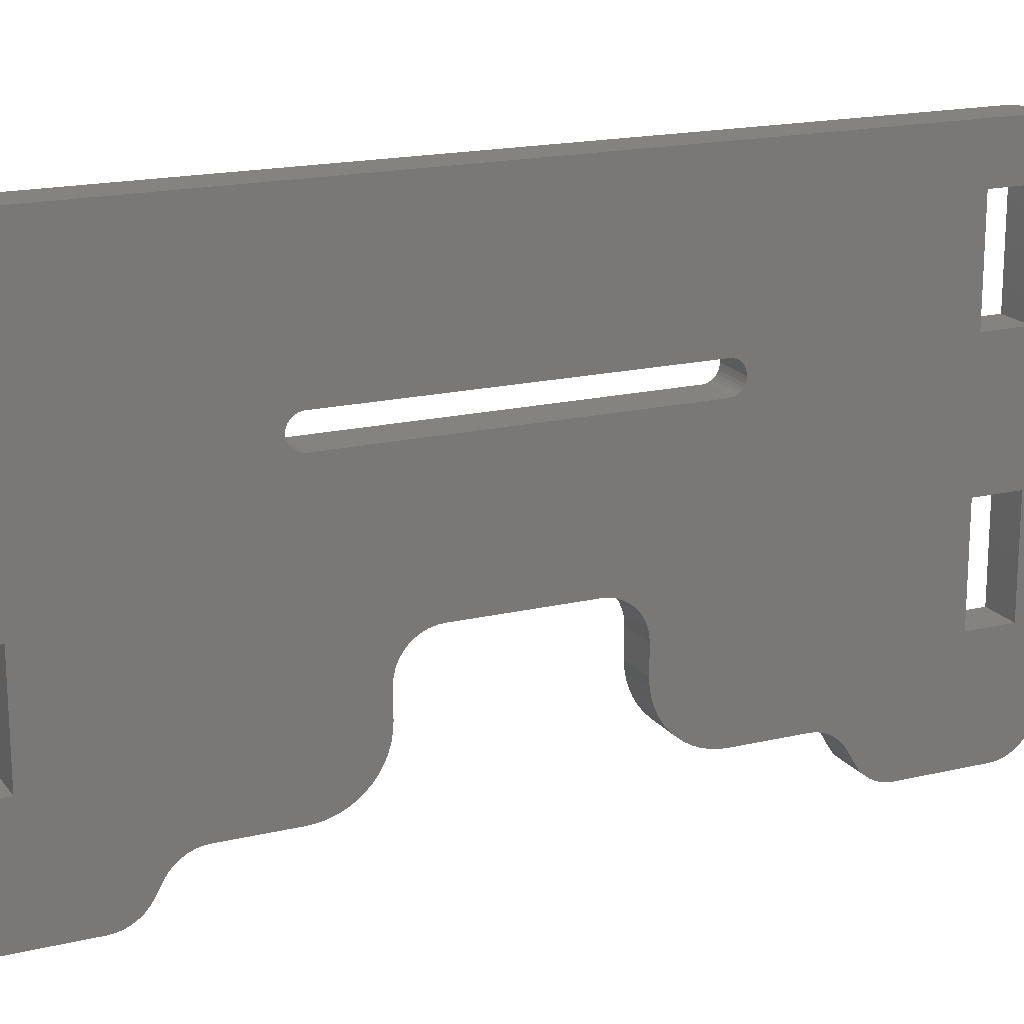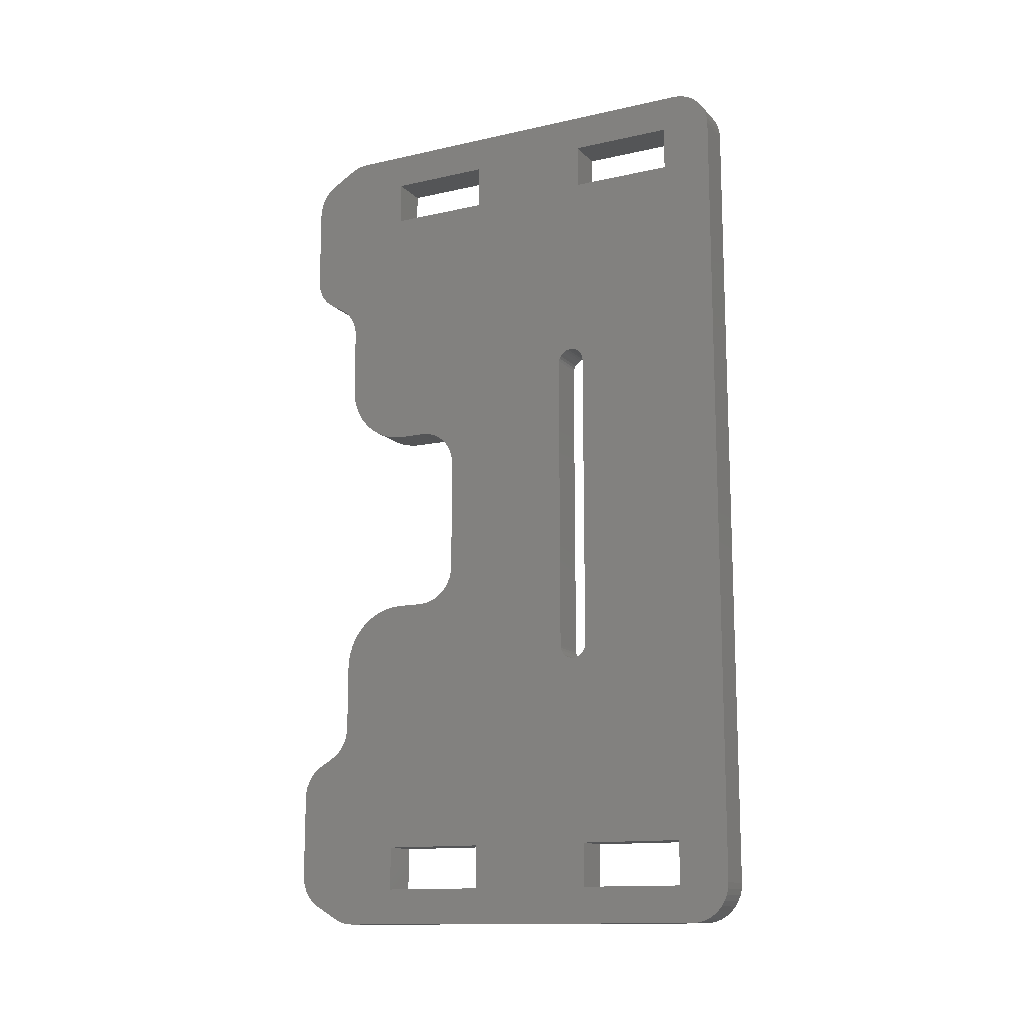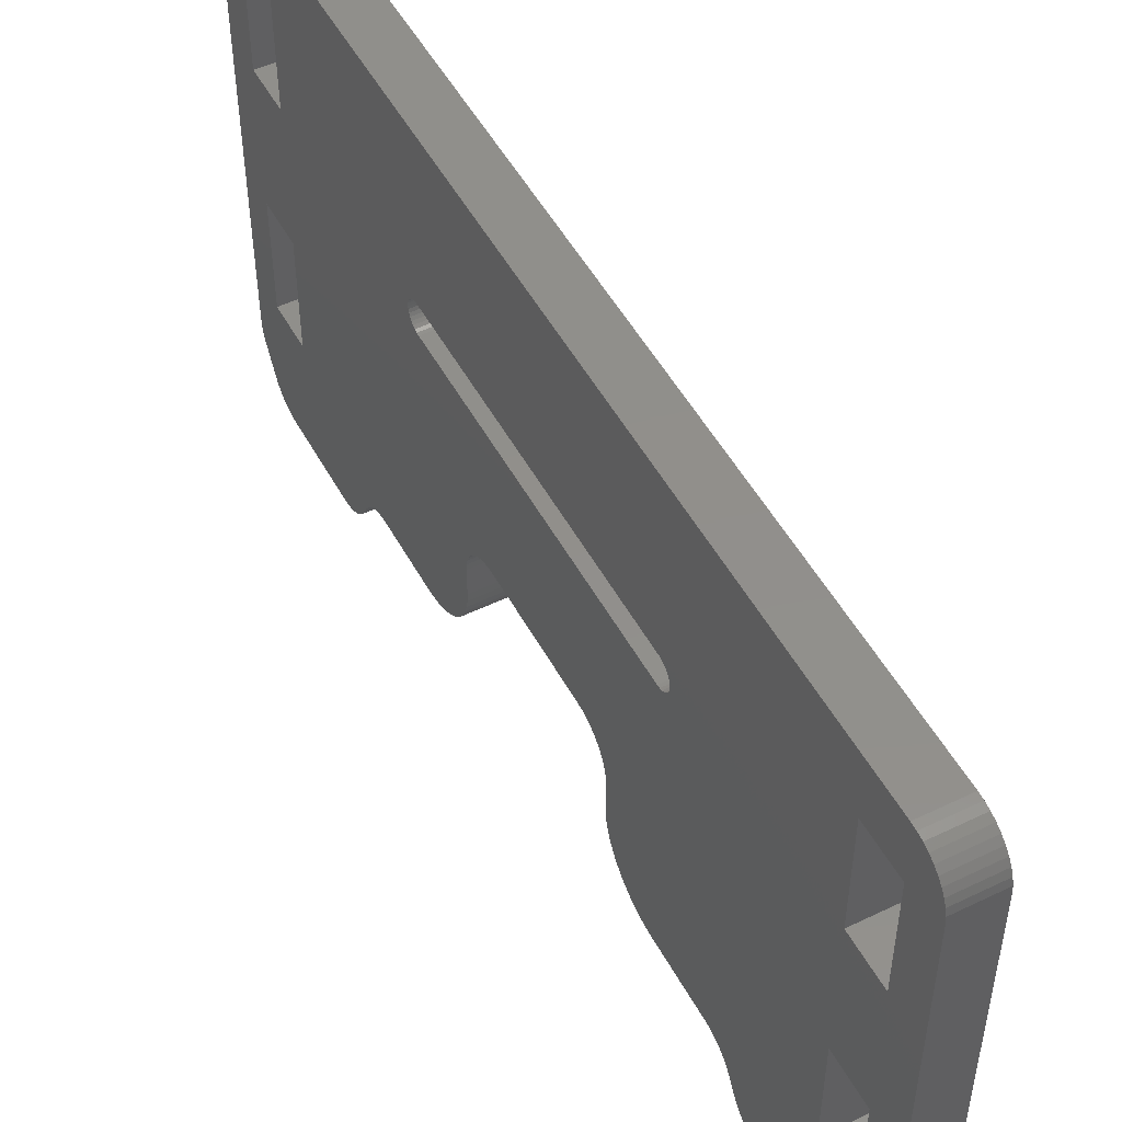
<metadata>
{"format":"stl","ext":"stl","renderer":"f3d","projection":"perspective","resolution":1024,"background":"white","views":[{"elev":17.9,"azim":65.1,"up":"+Z"},{"elev":-13.5,"azim":-63.2,"up":"+Y"},{"elev":50.8,"azim":-27.8,"up":"+Z"}]}
</metadata>
<code>
# stl→obj: 360 verts, 736 faces
v 3 -4.5 -7
v 0 -4.5 -7
v 3 4.5 -7
v 0 4.5 -7
v 3 -7.5 -12
v 0 -7.5 -12
v 3 -7.5 -10
v 0 -7.5 -10
v 0 -30.84 -20.87
v 0 -31.26 -20.7
v 0 -31.2 -12.5
v 0 -27.8 -12.5
v 0 -27.8 -4.5
v 0 -7.536 -12.6
v 0 -7.645 -13.2
v 0 -18.53 -17.13
v 0 -18.95 -17.3
v 0 -19.34 -17.52
v 0 -19.69 -17.8
v 0 -19.99 -18.13
v 0 -20.25 -18.5
v 0 -20.82 -19.5
v 0 -21.08 -19.87
v 0 -21.38 -20.2
v 0 -21.73 -20.48
v 0 -22.12 -20.7
v 0 -22.54 -20.87
v 0 -22.98 -20.97
v 0 -23.42 -21
v 0 27.8 -12.5
v 0 29.96 -21
v 0 23.42 -21
v 0 19.69 -17.8
v 0 19.34 -17.52
v 0 18.95 -17.3
v 0 18.53 -17.13
v 0 7.645 -13.2
v 0 7.536 -12.6
v 0 7.5 -12
v 0 7.5 -10
v 0 27.8 -4.5
v 0 -34 -16.2
v 0 -31.2 13.1
v 0 -31.2 5.1
v 0 -31.2 -4.5
v 0 -31.65 -20.48
v 0 -32 -20.2
v 0 -32.3 -19.87
v 0 -32.56 -19.5
v 0 -33.6 -17.7
v 0 -33.77 -17.34
v 0 -33.9 -16.97
v 0 -33.97 -16.59
v 0 -34 14
v 0 -33.96 14.47
v 0 -33.85 14.93
v 0 -33.67 15.36
v 0 -33.43 15.76
v 0 -33.12 16.12
v 0 -32.76 16.43
v 0 -32.36 16.67
v 0 -31.93 16.85
v 0 -31.47 16.96
v 0 34 -16.2
v 0 31.2 -12.5
v 0 31.2 -4.5
v 0 31.2 5.1
v 0 31.2 13.1
v 0 33.96 14.47
v 0 34 14
v 0 -27.8 5.1
v 0 -13.1 4.272
v 0 -13.08 4.058
v 0 -13.02 3.851
v 0 -12.91 3.661
v 0 -12.78 3.494
v 0 -12.61 3.358
v 0 -12.42 3.256
v 0 -12.21 3.193
v 0 -12 3.172
v 0 -27.8 13.1
v 0 -12 5.372
v 0 -12.21 5.351
v 0 -12.42 5.289
v 0 -12.61 5.187
v 0 -12.78 5.05
v 0 -12.91 4.883
v 0 -13.02 4.693
v 0 -13.08 4.487
v 0 20.25 -18.5
v 0 21.73 -20.48
v 0 21.38 -20.2
v 0 21.08 -19.87
v 0 20.82 -19.5
v 0 19.99 -18.13
v 0 22.98 -20.97
v 0 22.54 -20.87
v 0 22.12 -20.7
v 0 33.97 -16.59
v 0 33.9 -16.97
v 0 33.77 -17.34
v 0 33.6 -17.7
v 0 32.56 -19.5
v 0 32.3 -19.87
v 0 32 -20.2
v 0 31.65 -20.48
v 0 31.26 -20.7
v 0 27.8 5.1
v 0 13.1 4.272
v 0 13.08 4.487
v 0 13.02 4.693
v 0 12.91 4.883
v 0 12.78 5.05
v 0 12.61 5.187
v 0 12.42 5.289
v 0 12.21 5.351
v 0 12 5.372
v 0 27.8 13.1
v 0 12 3.172
v 0 12.21 3.193
v 0 12.42 3.256
v 0 12.61 3.358
v 0 12.78 3.494
v 0 12.91 3.661
v 0 13.02 3.851
v 0 13.08 4.058
v 0 31 17
v 0 31.47 16.96
v 0 31.93 16.85
v 0 32.36 16.67
v 0 32.76 16.43
v 0 33.12 16.12
v 0 33.43 15.76
v 0 33.67 15.36
v 0 33.85 14.93
v 0 -31 17
v 0 -4.969 -7.037
v 0 -5.427 -7.147
v 0 -5.862 -7.327
v 0 -6.263 -7.573
v 0 -6.621 -7.879
v 0 -6.927 -8.237
v 0 -7.173 -8.638
v 0 -7.353 -9.073
v 0 -7.463 -9.531
v 0 -17.65 -17
v 0 -9.66 -16.11
v 0 -10.18 -16.43
v 0 -10.73 -16.68
v 0 -11.3 -16.85
v 0 -11.9 -16.96
v 0 -12.5 -17
v 0 -18.1 -17.03
v 0 -8.073 -14.32
v 0 -8.385 -14.84
v 0 -8.757 -15.32
v 0 -9.184 -15.74
v 0 -7.825 -13.77
v 0 7.463 -9.531
v 0 7.353 -9.073
v 0 7.173 -8.638
v 0 6.927 -8.237
v 0 6.621 -7.879
v 0 6.263 -7.573
v 0 5.862 -7.327
v 0 5.427 -7.147
v 0 4.969 -7.037
v 0 17.65 -17
v 0 12.5 -17
v 0 11.9 -16.96
v 0 11.3 -16.85
v 0 10.73 -16.68
v 0 10.18 -16.43
v 0 9.66 -16.11
v 0 18.1 -17.03
v 0 9.184 -15.74
v 0 8.757 -15.32
v 0 8.385 -14.84
v 0 8.073 -14.32
v 0 7.825 -13.77
v 0 -29.96 -21
v 0 -30.41 -20.97
v 0 30.84 -20.87
v 0 30.41 -20.97
v 3 -31.2 -12.5
v 3 -31.26 -20.7
v 3 -30.84 -20.87
v 3 -27.8 -12.5
v 3 -23.42 -21
v 3 -22.98 -20.97
v 3 -22.54 -20.87
v 3 -22.12 -20.7
v 3 -21.73 -20.48
v 3 -21.38 -20.2
v 3 -21.08 -19.87
v 3 -20.82 -19.5
v 3 -20.25 -18.5
v 3 -19.99 -18.13
v 3 -19.69 -17.8
v 3 -19.34 -17.52
v 3 -18.95 -17.3
v 3 -18.53 -17.13
v 3 -7.645 -13.2
v 3 -7.536 -12.6
v 3 -27.8 -4.5
v 3 27.8 -12.5
v 3 27.8 -4.5
v 3 7.5 -10
v 3 7.5 -12
v 3 7.536 -12.6
v 3 7.645 -13.2
v 3 18.53 -17.13
v 3 18.95 -17.3
v 3 19.34 -17.52
v 3 19.69 -17.8
v 3 23.42 -21
v 3 29.96 -21
v 3 -34 -16.2
v 3 -33.97 -16.59
v 3 -33.9 -16.97
v 3 -33.77 -17.34
v 3 -33.6 -17.7
v 3 -32.56 -19.5
v 3 -32.3 -19.87
v 3 -32 -20.2
v 3 -31.65 -20.48
v 3 -31.2 -4.5
v 3 -31.2 5.1
v 3 -31.2 13.1
v 3 -34 14
v 3 -31.47 16.96
v 3 -31.93 16.85
v 3 -32.36 16.67
v 3 -32.76 16.43
v 3 -33.12 16.12
v 3 -33.43 15.76
v 3 -33.67 15.36
v 3 -33.85 14.93
v 3 -33.96 14.47
v 3 34 -16.2
v 3 34 14
v 3 33.96 14.47
v 3 31.2 13.1
v 3 31.2 5.1
v 3 31.2 -4.5
v 3 31.2 -12.5
v 3 -12 3.172
v 3 -12.21 3.193
v 3 -12.42 3.256
v 3 -12.61 3.358
v 3 -12.78 3.494
v 3 -12.91 3.661
v 3 -13.02 3.851
v 3 -13.08 4.058
v 3 -13.1 4.272
v 3 -27.8 5.1
v 3 -13.08 4.487
v 3 -13.02 4.693
v 3 -12.91 4.883
v 3 -12.78 5.05
v 3 -12.61 5.187
v 3 -12.42 5.289
v 3 -12.21 5.351
v 3 -12 5.372
v 3 -27.8 13.1
v 3 20.25 -18.5
v 3 20.82 -19.5
v 3 21.08 -19.87
v 3 21.38 -20.2
v 3 21.73 -20.48
v 3 19.99 -18.13
v 3 22.12 -20.7
v 3 22.54 -20.87
v 3 22.98 -20.97
v 3 31.26 -20.7
v 3 31.65 -20.48
v 3 32 -20.2
v 3 32.3 -19.87
v 3 32.56 -19.5
v 3 33.6 -17.7
v 3 33.77 -17.34
v 3 33.9 -16.97
v 3 33.97 -16.59
v 3 27.8 5.1
v 3 27.8 13.1
v 3 12 5.372
v 3 12.21 5.351
v 3 12.42 5.289
v 3 12.61 5.187
v 3 12.78 5.05
v 3 12.91 4.883
v 3 13.02 4.693
v 3 13.08 4.487
v 3 13.1 4.272
v 3 13.08 4.058
v 3 13.02 3.851
v 3 12.91 3.661
v 3 12.78 3.494
v 3 12.61 3.358
v 3 12.42 3.256
v 3 12.21 3.193
v 3 12 3.172
v 3 33.85 14.93
v 3 33.67 15.36
v 3 33.43 15.76
v 3 33.12 16.12
v 3 32.76 16.43
v 3 32.36 16.67
v 3 31.93 16.85
v 3 31.47 16.96
v 3 31 17
v 3 -31 17
v 3 -7.463 -9.531
v 3 -7.353 -9.073
v 3 -7.173 -8.638
v 3 -6.927 -8.237
v 3 -6.621 -7.879
v 3 -6.263 -7.573
v 3 -5.862 -7.327
v 3 -5.427 -7.147
v 3 -4.969 -7.037
v 3 -17.65 -17
v 3 -12.5 -17
v 3 -11.9 -16.96
v 3 -11.3 -16.85
v 3 -10.73 -16.68
v 3 -10.18 -16.43
v 3 -9.66 -16.11
v 3 -18.1 -17.03
v 3 -9.184 -15.74
v 3 -8.757 -15.32
v 3 -8.385 -14.84
v 3 -8.073 -14.32
v 3 -7.825 -13.77
v 3 4.969 -7.037
v 3 5.427 -7.147
v 3 5.862 -7.327
v 3 6.263 -7.573
v 3 6.621 -7.879
v 3 6.927 -8.237
v 3 7.173 -8.638
v 3 7.353 -9.073
v 3 7.463 -9.531
v 3 17.65 -17
v 3 9.66 -16.11
v 3 10.18 -16.43
v 3 10.73 -16.68
v 3 11.3 -16.85
v 3 11.9 -16.96
v 3 12.5 -17
v 3 18.1 -17.03
v 3 8.073 -14.32
v 3 8.385 -14.84
v 3 8.757 -15.32
v 3 9.184 -15.74
v 3 7.825 -13.77
v 3 -29.96 -21
v 3 -30.41 -20.97
v 3 30.84 -20.87
v 3 30.41 -20.97
f 1 2 3
f 3 2 4
f 5 6 7
f 7 6 8
f 9 10 11
f 12 13 8
f 12 8 6
f 12 6 14
f 12 14 15
f 12 15 16
f 12 16 17
f 12 17 18
f 12 18 19
f 12 19 20
f 12 20 21
f 12 21 22
f 12 22 23
f 12 23 24
f 12 24 25
f 12 25 26
f 12 26 27
f 12 27 28
f 12 28 29
f 30 31 32
f 30 32 33
f 30 33 34
f 30 34 35
f 30 35 36
f 30 36 37
f 30 37 38
f 30 38 39
f 30 39 40
f 30 40 41
f 42 43 44
f 42 44 45
f 42 45 11
f 42 11 10
f 42 10 46
f 42 46 47
f 42 47 48
f 42 48 49
f 42 49 50
f 42 50 51
f 42 51 52
f 42 52 53
f 54 55 56
f 54 56 57
f 54 57 58
f 54 58 59
f 54 59 60
f 54 60 61
f 54 61 62
f 54 62 63
f 54 63 43
f 54 43 42
f 64 65 66
f 64 66 67
f 64 67 68
f 64 68 69
f 64 69 70
f 13 45 44
f 13 44 71
f 13 71 72
f 13 72 73
f 13 73 74
f 13 74 75
f 13 75 76
f 13 76 77
f 13 77 78
f 13 78 79
f 13 79 80
f 71 81 82
f 71 82 83
f 71 83 84
f 71 84 85
f 71 85 86
f 71 86 87
f 71 87 88
f 71 88 89
f 71 89 72
f 90 91 92
f 90 92 93
f 90 93 94
f 95 33 32
f 95 32 96
f 95 96 97
f 95 97 98
f 95 98 91
f 95 91 90
f 65 64 99
f 65 99 100
f 65 100 101
f 65 101 102
f 65 102 103
f 65 103 104
f 65 104 105
f 65 105 106
f 65 106 107
f 108 67 66
f 108 66 41
f 108 41 109
f 108 109 110
f 108 110 111
f 108 111 112
f 108 112 113
f 108 113 114
f 108 114 115
f 108 115 116
f 108 116 117
f 108 117 118
f 41 119 120
f 41 120 121
f 41 121 122
f 41 122 123
f 41 123 124
f 41 124 125
f 41 125 126
f 41 126 109
f 68 118 127
f 68 127 128
f 68 128 129
f 68 129 130
f 68 130 131
f 68 131 132
f 68 132 133
f 68 133 134
f 68 134 135
f 68 135 69
f 136 127 118
f 136 118 117
f 136 117 82
f 136 82 81
f 136 81 43
f 136 43 63
f 13 2 137
f 13 137 138
f 13 138 139
f 13 139 140
f 13 140 141
f 13 141 142
f 13 142 143
f 13 143 144
f 13 144 145
f 13 145 8
f 146 147 148
f 146 148 149
f 146 149 150
f 146 150 151
f 146 151 152
f 153 154 155
f 153 155 156
f 153 156 157
f 153 157 147
f 153 147 146
f 16 15 158
f 16 158 154
f 16 154 153
f 41 40 159
f 41 159 160
f 41 160 161
f 41 161 162
f 41 162 163
f 41 163 164
f 41 164 165
f 41 165 166
f 41 166 167
f 41 167 4
f 168 169 170
f 168 170 171
f 168 171 172
f 168 172 173
f 168 173 174
f 175 168 174
f 175 174 176
f 175 176 177
f 175 177 178
f 175 178 179
f 36 175 179
f 36 179 180
f 36 180 37
f 29 181 12
f 12 181 11
f 181 182 11
f 11 182 9
f 107 183 65
f 65 183 30
f 183 184 30
f 30 184 31
f 41 4 119
f 119 4 80
f 4 2 80
f 80 2 13
f 185 186 187
f 188 189 190
f 188 190 191
f 188 191 192
f 188 192 193
f 188 193 194
f 188 194 195
f 188 195 196
f 188 196 197
f 188 197 198
f 188 198 199
f 188 199 200
f 188 200 201
f 188 201 202
f 188 202 203
f 188 203 204
f 188 204 5
f 188 5 7
f 188 7 205
f 206 207 208
f 206 208 209
f 206 209 210
f 206 210 211
f 206 211 212
f 206 212 213
f 206 213 214
f 206 214 215
f 206 215 216
f 206 216 217
f 218 219 220
f 218 220 221
f 218 221 222
f 218 222 223
f 218 223 224
f 218 224 225
f 218 225 226
f 218 226 186
f 218 186 185
f 218 185 227
f 218 227 228
f 218 228 229
f 230 218 229
f 230 229 231
f 230 231 232
f 230 232 233
f 230 233 234
f 230 234 235
f 230 235 236
f 230 236 237
f 230 237 238
f 230 238 239
f 240 241 242
f 240 242 243
f 240 243 244
f 240 244 245
f 240 245 246
f 205 247 248
f 205 248 249
f 205 249 250
f 205 250 251
f 205 251 252
f 205 252 253
f 205 253 254
f 205 254 255
f 205 255 256
f 205 256 228
f 205 228 227
f 256 255 257
f 256 257 258
f 256 258 259
f 256 259 260
f 256 260 261
f 256 261 262
f 256 262 263
f 256 263 264
f 256 264 265
f 266 267 268
f 266 268 269
f 266 269 270
f 271 266 270
f 271 270 272
f 271 272 273
f 271 273 274
f 271 274 216
f 271 216 215
f 246 275 276
f 246 276 277
f 246 277 278
f 246 278 279
f 246 279 280
f 246 280 281
f 246 281 282
f 246 282 283
f 246 283 240
f 284 285 286
f 284 286 287
f 284 287 288
f 284 288 289
f 284 289 290
f 284 290 291
f 284 291 292
f 284 292 293
f 284 293 294
f 284 294 207
f 284 207 245
f 284 245 244
f 207 294 295
f 207 295 296
f 207 296 297
f 207 297 298
f 207 298 299
f 207 299 300
f 207 300 301
f 207 301 302
f 243 242 303
f 243 303 304
f 243 304 305
f 243 305 306
f 243 306 307
f 243 307 308
f 243 308 309
f 243 309 310
f 243 310 311
f 243 311 285
f 312 231 229
f 312 229 265
f 312 265 264
f 312 264 286
f 312 286 285
f 312 285 311
f 205 7 313
f 205 313 314
f 205 314 315
f 205 315 316
f 205 316 317
f 205 317 318
f 205 318 319
f 205 319 320
f 205 320 321
f 205 321 1
f 322 323 324
f 322 324 325
f 322 325 326
f 322 326 327
f 322 327 328
f 329 322 328
f 329 328 330
f 329 330 331
f 329 331 332
f 329 332 333
f 202 329 333
f 202 333 334
f 202 334 203
f 207 3 335
f 207 335 336
f 207 336 337
f 207 337 338
f 207 338 339
f 207 339 340
f 207 340 341
f 207 341 342
f 207 342 343
f 207 343 208
f 344 345 346
f 344 346 347
f 344 347 348
f 344 348 349
f 344 349 350
f 351 352 353
f 351 353 354
f 351 354 355
f 351 355 345
f 351 345 344
f 212 211 356
f 212 356 352
f 212 352 351
f 189 188 357
f 357 188 185
f 357 185 358
f 358 185 187
f 275 246 359
f 359 246 206
f 359 206 360
f 360 206 217
f 207 302 3
f 3 302 247
f 3 247 1
f 1 247 205
f 141 316 142
f 142 316 315
f 142 315 143
f 143 315 314
f 143 314 144
f 144 314 313
f 144 313 145
f 145 313 7
f 145 7 8
f 316 141 317
f 317 141 140
f 317 140 318
f 318 140 139
f 318 139 319
f 319 139 138
f 319 138 320
f 320 138 137
f 320 137 321
f 321 137 2
f 321 2 1
f 208 40 209
f 209 40 39
f 163 338 164
f 164 338 337
f 164 337 165
f 165 337 336
f 165 336 166
f 166 336 335
f 166 335 167
f 167 335 3
f 167 3 4
f 338 163 339
f 339 163 162
f 339 162 340
f 340 162 161
f 340 161 341
f 341 161 160
f 341 160 342
f 342 160 159
f 342 159 343
f 343 159 40
f 343 40 208
f 323 322 152
f 152 322 146
f 6 5 14
f 14 5 204
f 14 204 15
f 15 204 203
f 15 203 158
f 158 203 334
f 158 334 154
f 154 334 333
f 154 333 155
f 155 333 332
f 155 332 156
f 156 332 331
f 156 331 157
f 157 331 330
f 157 330 147
f 147 330 328
f 147 328 148
f 148 328 327
f 148 327 149
f 149 327 326
f 149 326 150
f 150 326 325
f 150 325 151
f 151 325 324
f 151 324 152
f 152 324 323
f 344 350 168
f 168 350 169
f 169 350 170
f 170 350 349
f 170 349 171
f 171 349 348
f 171 348 172
f 172 348 347
f 172 347 173
f 173 347 346
f 173 346 174
f 174 346 345
f 174 345 176
f 176 345 355
f 176 355 177
f 177 355 354
f 177 354 178
f 178 354 353
f 178 353 179
f 179 353 352
f 179 352 180
f 180 352 356
f 180 356 37
f 37 356 211
f 37 211 38
f 38 211 210
f 38 210 39
f 39 210 209
f 109 293 110
f 110 293 292
f 110 292 111
f 111 292 291
f 111 291 112
f 112 291 290
f 112 290 113
f 113 290 289
f 113 289 114
f 114 289 288
f 114 288 115
f 115 288 287
f 115 287 116
f 116 287 286
f 116 286 117
f 293 109 294
f 294 109 126
f 294 126 295
f 295 126 125
f 295 125 296
f 296 125 124
f 296 124 297
f 297 124 123
f 297 123 298
f 298 123 122
f 298 122 299
f 299 122 121
f 299 121 300
f 300 121 120
f 300 120 301
f 301 120 119
f 301 119 302
f 264 82 286
f 286 82 117
f 72 254 73
f 73 254 253
f 73 253 74
f 74 253 252
f 74 252 75
f 75 252 251
f 75 251 76
f 76 251 250
f 76 250 77
f 77 250 249
f 77 249 78
f 78 249 248
f 78 248 79
f 79 248 247
f 79 247 80
f 254 72 255
f 255 72 89
f 255 89 257
f 257 89 88
f 257 88 258
f 258 88 87
f 258 87 259
f 259 87 86
f 259 86 260
f 260 86 85
f 260 85 261
f 261 85 84
f 261 84 262
f 262 84 83
f 262 83 263
f 263 83 82
f 263 82 264
f 302 119 247
f 247 119 80
f 222 50 223
f 223 50 49
f 230 54 218
f 218 54 42
f 50 222 51
f 51 222 221
f 51 221 52
f 52 221 220
f 52 220 53
f 53 220 219
f 53 219 42
f 42 219 218
f 189 357 29
f 29 357 181
f 181 357 182
f 182 357 358
f 182 358 9
f 9 358 187
f 9 187 10
f 10 187 186
f 10 186 46
f 46 186 226
f 46 226 47
f 47 226 225
f 47 225 48
f 48 225 224
f 48 224 49
f 49 224 223
f 196 22 197
f 197 22 21
f 22 196 23
f 23 196 195
f 23 195 24
f 24 195 194
f 24 194 25
f 25 194 193
f 25 193 26
f 26 193 192
f 26 192 27
f 27 192 191
f 27 191 28
f 28 191 190
f 28 190 29
f 29 190 189
f 18 199 19
f 19 199 198
f 19 198 20
f 20 198 197
f 20 197 21
f 199 18 200
f 200 18 17
f 200 17 201
f 201 17 16
f 201 16 202
f 202 16 153
f 202 153 329
f 329 153 146
f 329 146 322
f 280 279 102
f 102 279 103
f 241 240 70
f 70 240 64
f 64 240 99
f 99 240 283
f 99 283 100
f 100 283 282
f 100 282 101
f 101 282 281
f 101 281 102
f 102 281 280
f 217 216 31
f 31 216 32
f 103 279 104
f 104 279 278
f 104 278 105
f 105 278 277
f 105 277 106
f 106 277 276
f 106 276 107
f 107 276 275
f 107 275 183
f 183 275 359
f 183 359 184
f 184 359 360
f 184 360 31
f 31 360 217
f 267 266 94
f 94 266 90
f 32 216 96
f 96 216 274
f 96 274 97
f 97 274 273
f 97 273 98
f 98 273 272
f 98 272 91
f 91 272 270
f 91 270 92
f 92 270 269
f 92 269 93
f 93 269 268
f 93 268 94
f 94 268 267
f 35 212 36
f 36 212 351
f 36 351 175
f 175 351 344
f 175 344 168
f 212 35 213
f 213 35 34
f 213 34 214
f 214 34 33
f 214 33 215
f 215 33 95
f 215 95 271
f 271 95 90
f 271 90 266
f 205 227 13
f 13 227 45
f 185 11 227
f 227 11 45
f 185 188 11
f 11 188 12
f 205 13 188
f 188 13 12
f 207 206 41
f 41 206 30
f 206 246 30
f 30 246 65
f 246 245 65
f 65 245 66
f 245 207 66
f 66 207 41
f 265 81 256
f 256 81 71
f 228 256 44
f 44 256 71
f 228 44 229
f 229 44 43
f 265 229 81
f 81 229 43
f 243 285 68
f 68 285 118
f 244 243 67
f 67 243 68
f 284 244 108
f 108 244 67
f 285 284 118
f 118 284 108
f 312 311 136
f 136 311 127
f 54 230 55
f 55 230 239
f 55 239 56
f 56 239 238
f 56 238 57
f 57 238 237
f 57 237 58
f 58 237 236
f 58 236 59
f 59 236 235
f 59 235 60
f 60 235 234
f 60 234 61
f 61 234 233
f 61 233 62
f 62 233 232
f 62 232 63
f 63 232 231
f 63 231 136
f 136 231 312
f 127 311 128
f 128 311 310
f 128 310 129
f 129 310 309
f 129 309 130
f 130 309 308
f 130 308 131
f 131 308 307
f 131 307 132
f 132 307 306
f 132 306 133
f 133 306 305
f 133 305 134
f 134 305 304
f 134 304 135
f 135 304 303
f 135 303 69
f 69 303 242
f 69 242 70
f 70 242 241

</code>
